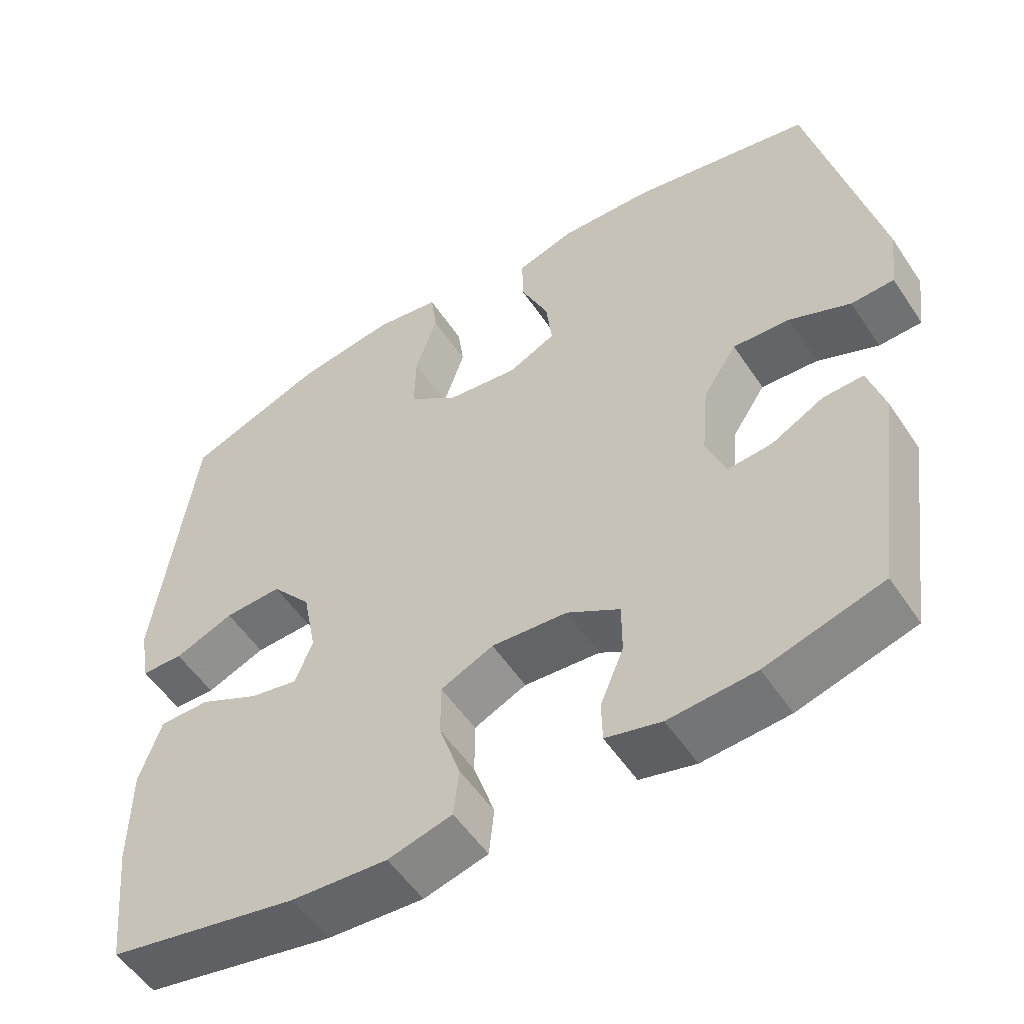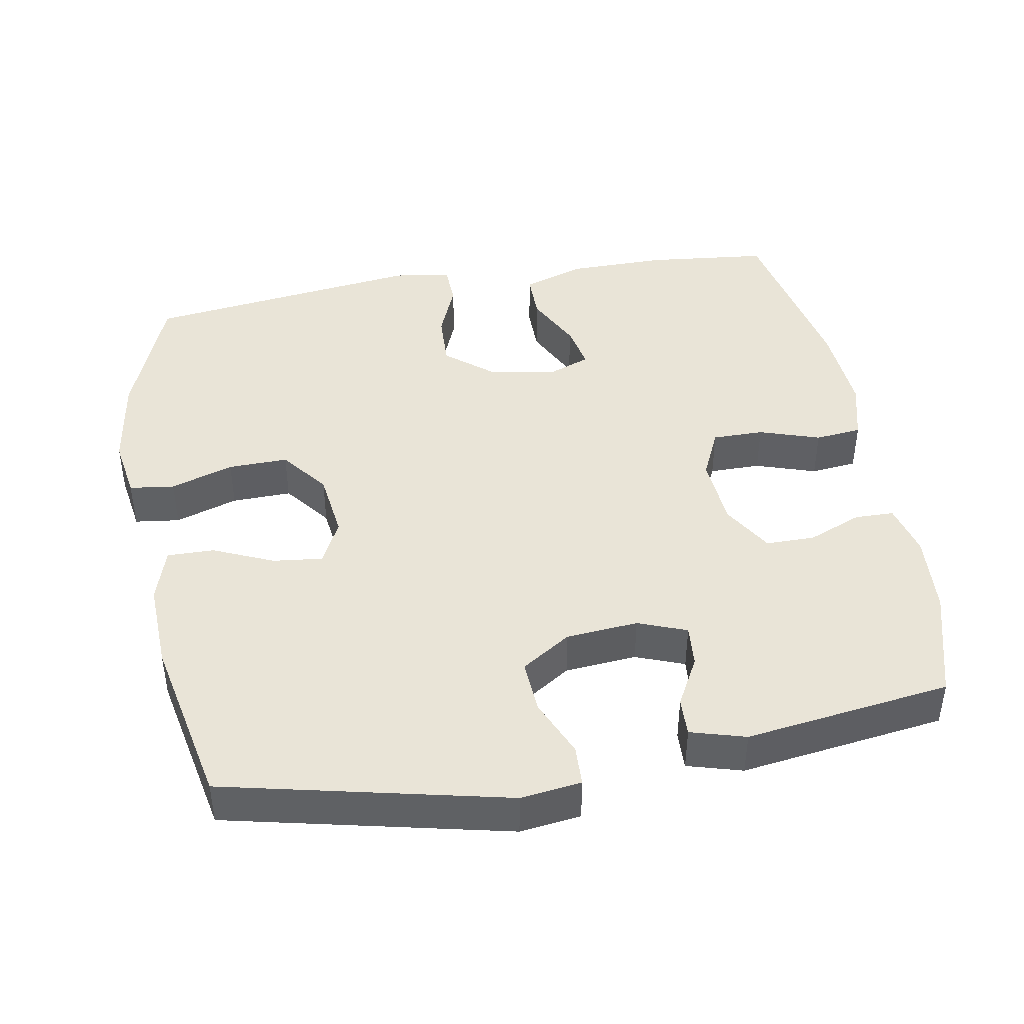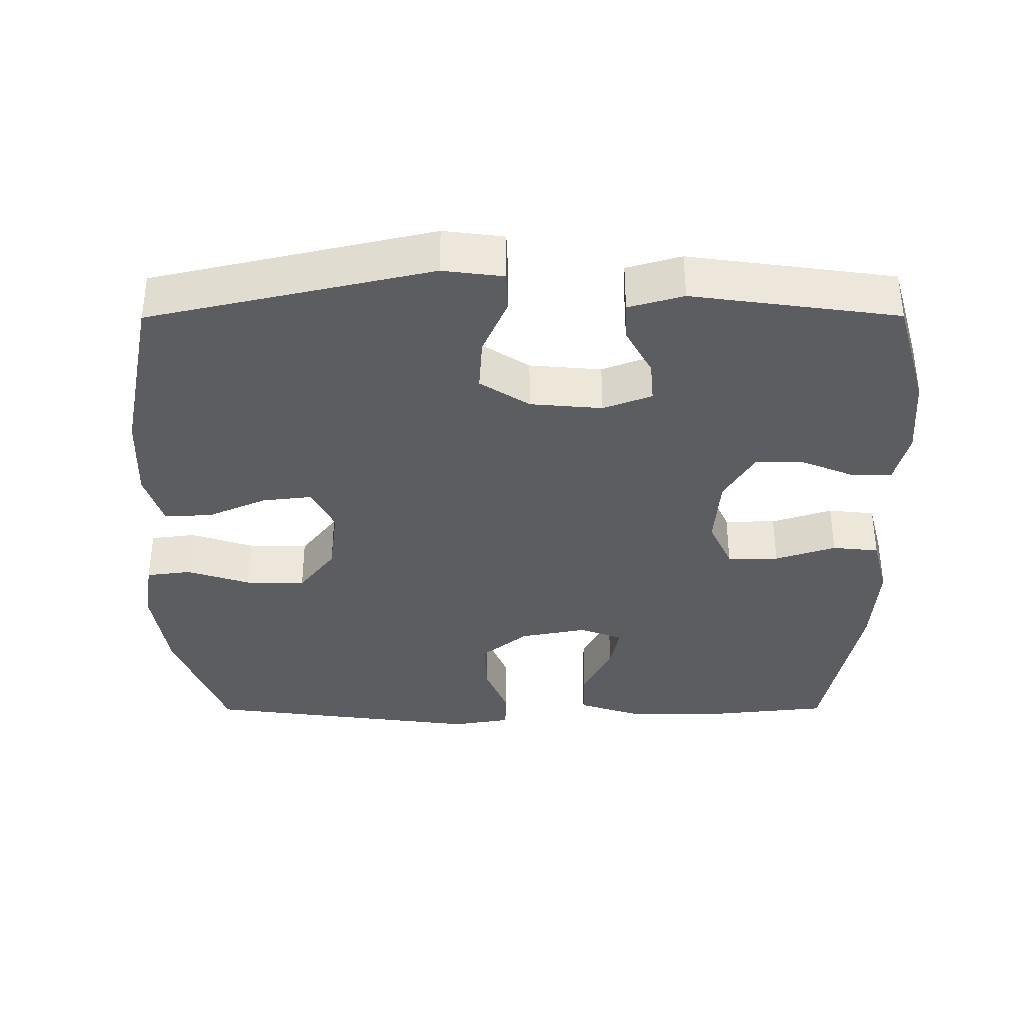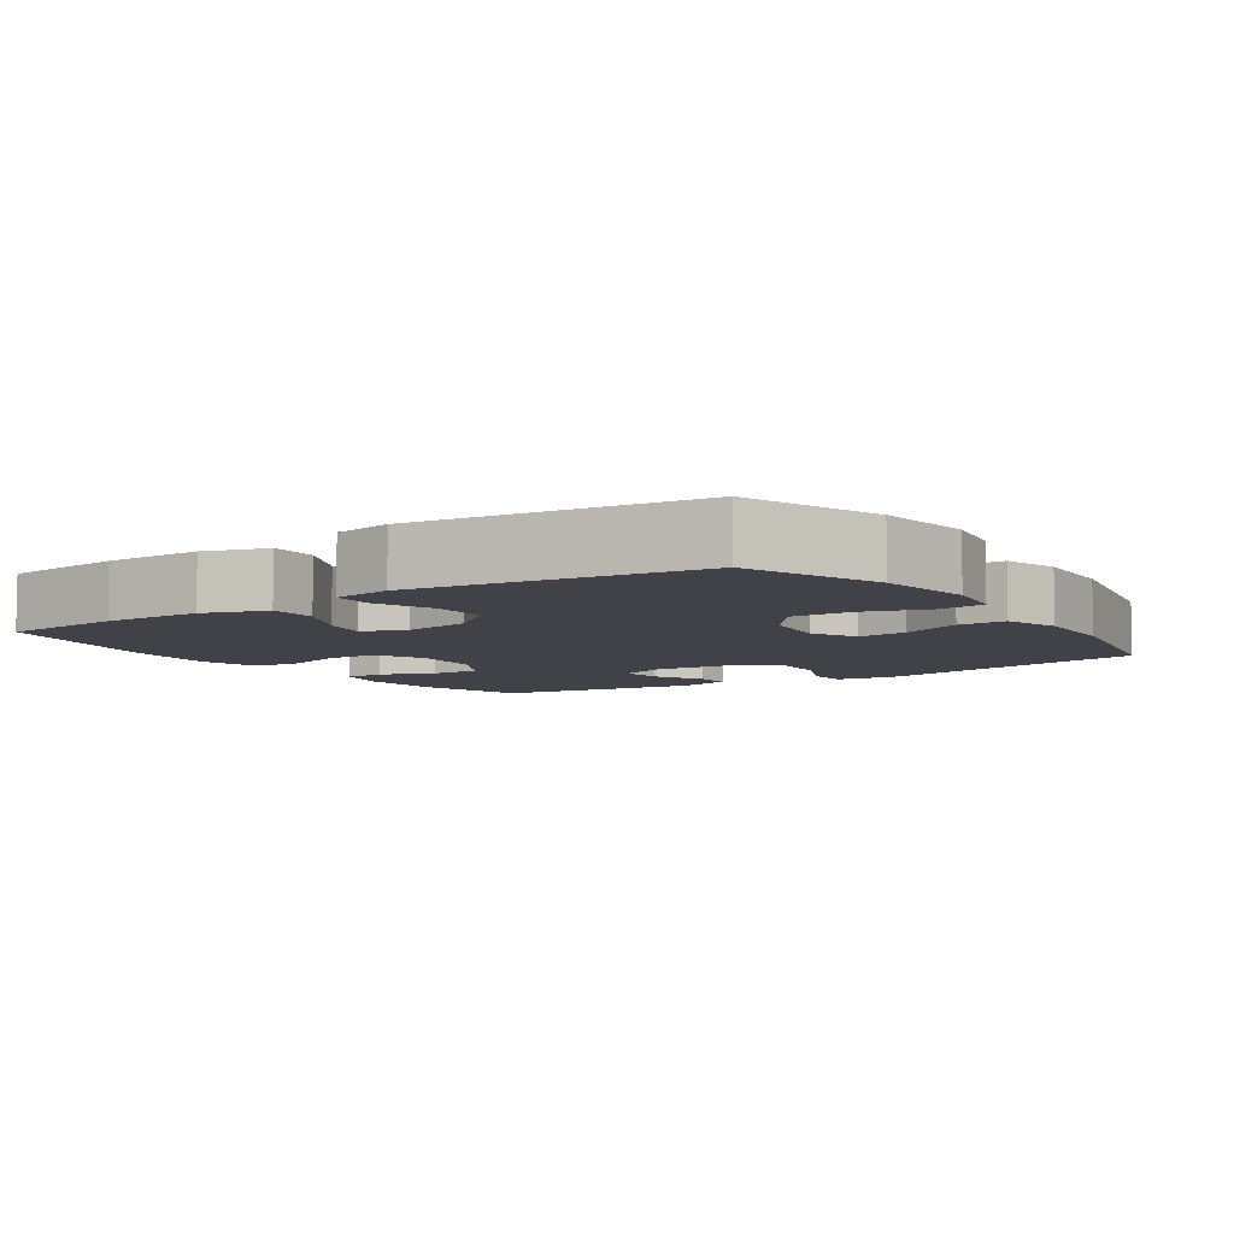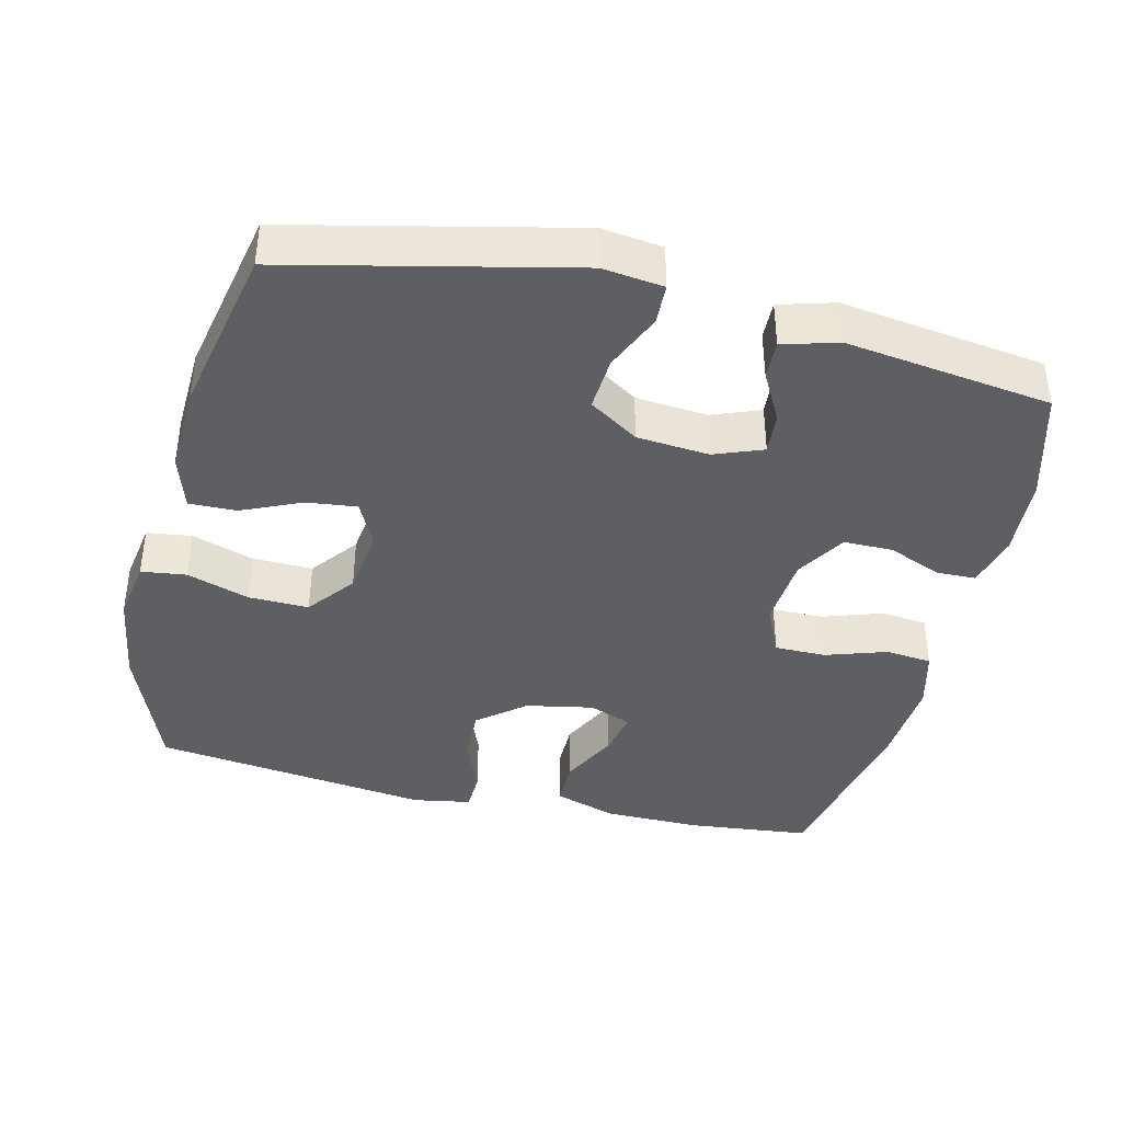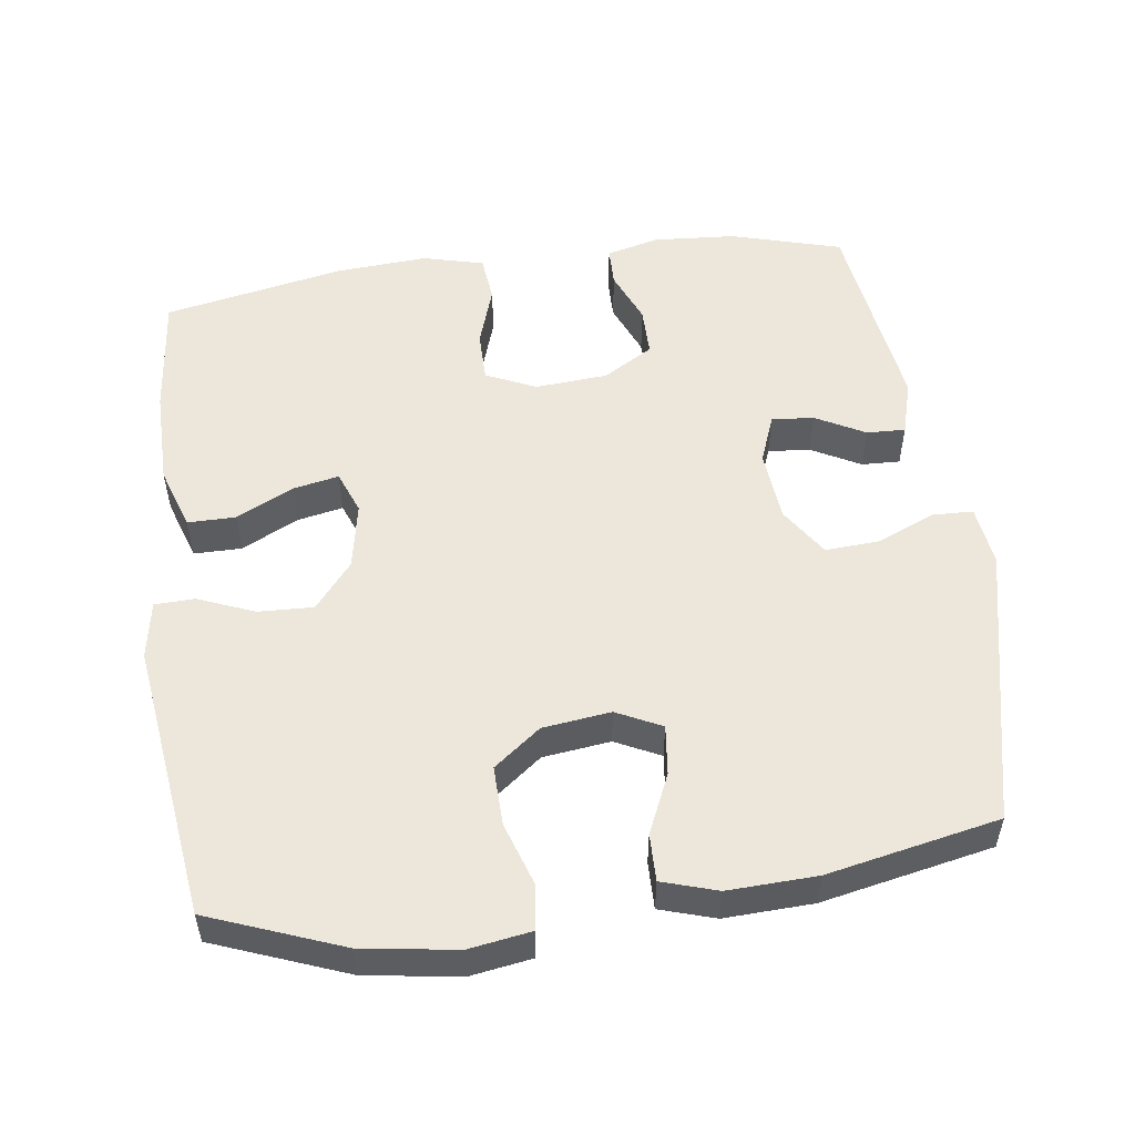
<metadata>
{"format":"obj","ext":"obj","renderer":"f3d","projection":"perspective","resolution":1024,"background":"white","views":[{"elev":-54.0,"azim":33.0,"up":"+Z"},{"elev":43.3,"azim":80.0,"up":"+Y"},{"elev":-36.2,"azim":90.2,"up":"+Y"},{"elev":-6.8,"azim":-56.1,"up":"+Y"},{"elev":-40.1,"azim":76.5,"up":"+Y"},{"elev":53.0,"azim":-7.7,"up":"+Y"}]}
</metadata>
<code>
v -0.5 0.07 -0.5
v -0.518 0.07 -0.329
v -0.517 0.07 -0.192
v -0.488 0.07 -0.104
v -0.421 0.07 -0.104
v -0.341 0.07 -0.144
v -0.277 0.07 -0.157
v -0.254 0.07 -0.097
v -0.272 0.07 -0.003
v -0.325 0.07 0.062
v -0.402 0.07 0.059
v -0.481 0.07 0.027
v -0.537 0.07 0.029
v -0.551 0.07 0.11
v -0.5 0.07 0.5
v -0.315 0.07 0.571
v -0.183 0.07 0.591
v -0.096 0.07 0.577
v -0.088 0.07 0.514
v -0.117 0.07 0.426
v -0.119 0.07 0.342
v -0.053 0.07 0.291
v 0.042 0.07 0.279
v 0.105 0.07 0.31
v 0.097 0.07 0.38
v 0.06 0.07 0.464
v 0.059 0.07 0.53
v 0.136 0.07 0.554
v 0.26 0.07 0.549
v 0.5 0.07 0.5
v 0.589 0.07 0.106
v 0.578 0.07 0.021
v 0.521 0.07 0.019
v 0.44 0.07 0.054
v 0.364 0.07 0.059
v 0.319 0.07 -0.01
v 0.31 0.07 -0.111
v 0.336 0.07 -0.179
v 0.395 0.07 -0.174
v 0.464 0.07 -0.137
v 0.518 0.07 -0.135
v 0.54 0.07 -0.212
v 0.5 0.07 -0.5
v 0.345 0.07 -0.544
v 0.23 0.07 -0.552
v 0.156 0.07 -0.533
v 0.155 0.07 -0.478
v 0.186 0.07 -0.403
v 0.186 0.07 -0.334
v 0.116 0.07 -0.292
v 0.015 0.07 -0.284
v -0.055 0.07 -0.316
v -0.055 0.07 -0.388
v -0.027 0.07 -0.473
v -0.034 0.07 -0.538
v -0.119 0.07 -0.56
v -0.247 0.07 -0.551
v -0.5 0 -0.5
v -0.518 0 -0.329
v -0.517 0 -0.192
v -0.488 0 -0.104
v -0.421 0 -0.104
v -0.341 0 -0.144
v -0.277 0 -0.157
v -0.254 0 -0.097
v -0.272 0 -0.003
v -0.325 0 0.062
v -0.402 0 0.059
v -0.481 0 0.027
v -0.537 0 0.029
v -0.551 0 0.11
v -0.5 0 0.5
v -0.315 0 0.571
v -0.183 0 0.591
v -0.096 0 0.577
v -0.088 0 0.514
v -0.117 0 0.426
v -0.119 0 0.342
v -0.053 0 0.291
v 0.042 0 0.279
v 0.105 0 0.31
v 0.097 0 0.38
v 0.06 0 0.464
v 0.059 0 0.53
v 0.136 0 0.554
v 0.26 0 0.549
v 0.5 0 0.5
v 0.589 0 0.106
v 0.578 0 0.021
v 0.521 0 0.019
v 0.44 0 0.054
v 0.364 0 0.059
v 0.319 0 -0.01
v 0.31 0 -0.111
v 0.336 0 -0.179
v 0.395 0 -0.174
v 0.464 0 -0.137
v 0.518 0 -0.135
v 0.54 0 -0.212
v 0.5 0 -0.5
v 0.345 0 -0.544
v 0.23 0 -0.552
v 0.156 0 -0.533
v 0.155 0 -0.478
v 0.186 0 -0.403
v 0.186 0 -0.334
v 0.116 0 -0.292
v 0.015 0 -0.284
v -0.055 0 -0.316
v -0.055 0 -0.388
v -0.027 0 -0.473
v -0.034 0 -0.538
v -0.119 0 -0.56
v -0.247 0 -0.551
f 53 54 55 56
f 52 53 56 57
f 45 46 47 48
f 45 48 49
f 44 45 49
f 43 44 49
f 42 43 49 50
f 39 40 41 42
f 38 39 42 50
f 31 32 33 34
f 31 34 35
f 30 31 35
f 29 30 35 36
f 25 26 27 28
f 24 25 28 29
f 17 18 19 20
f 17 20 21
f 16 17 21
f 15 16 21
f 14 15 21 22
f 11 12 13 14
f 10 11 14 22
f 3 4 5 6
f 3 6 7
f 2 3 7
f 52 57 1 2
f 51 52 2 7
f 37 38 50 51
f 37 51 7 8
f 24 29 36 37
f 23 24 37 8
f 9 10 22 23
f 8 9 23
f 113 112 111 110
f 114 113 110 109
f 105 104 103 102
f 106 105 102
f 106 102 101
f 106 101 100
f 107 106 100 99
f 99 98 97 96
f 107 99 96 95
f 91 90 89 88
f 92 91 88
f 92 88 87
f 93 92 87 86
f 85 84 83 82
f 86 85 82 81
f 77 76 75 74
f 78 77 74
f 78 74 73
f 78 73 72
f 79 78 72 71
f 71 70 69 68
f 79 71 68 67
f 63 62 61 60
f 64 63 60
f 64 60 59
f 59 58 114 109
f 64 59 109 108
f 108 107 95 94
f 65 64 108 94
f 94 93 86 81
f 65 94 81 80
f 80 79 67 66
f 80 66 65
f 1 58 59 2
f 2 59 60 3
f 3 60 61 4
f 4 61 62 5
f 5 62 63 6
f 6 63 64 7
f 7 64 65 8
f 8 65 66 9
f 9 66 67 10
f 10 67 68 11
f 11 68 69 12
f 12 69 70 13
f 13 70 71 14
f 14 71 72 15
f 15 72 73 16
f 16 73 74 17
f 17 74 75 18
f 18 75 76 19
f 19 76 77 20
f 20 77 78 21
f 21 78 79 22
f 22 79 80 23
f 23 80 81 24
f 24 81 82 25
f 25 82 83 26
f 26 83 84 27
f 27 84 85 28
f 28 85 86 29
f 29 86 87 30
f 30 87 88 31
f 31 88 89 32
f 32 89 90 33
f 33 90 91 34
f 34 91 92 35
f 35 92 93 36
f 36 93 94 37
f 37 94 95 38
f 38 95 96 39
f 39 96 97 40
f 40 97 98 41
f 41 98 99 42
f 42 99 100 43
f 43 100 101 44
f 44 101 102 45
f 45 102 103 46
f 46 103 104 47
f 47 104 105 48
f 48 105 106 49
f 49 106 107 50
f 50 107 108 51
f 51 108 109 52
f 52 109 110 53
f 53 110 111 54
f 54 111 112 55
f 55 112 113 56
f 56 113 114 57
f 57 114 58 1

</code>
